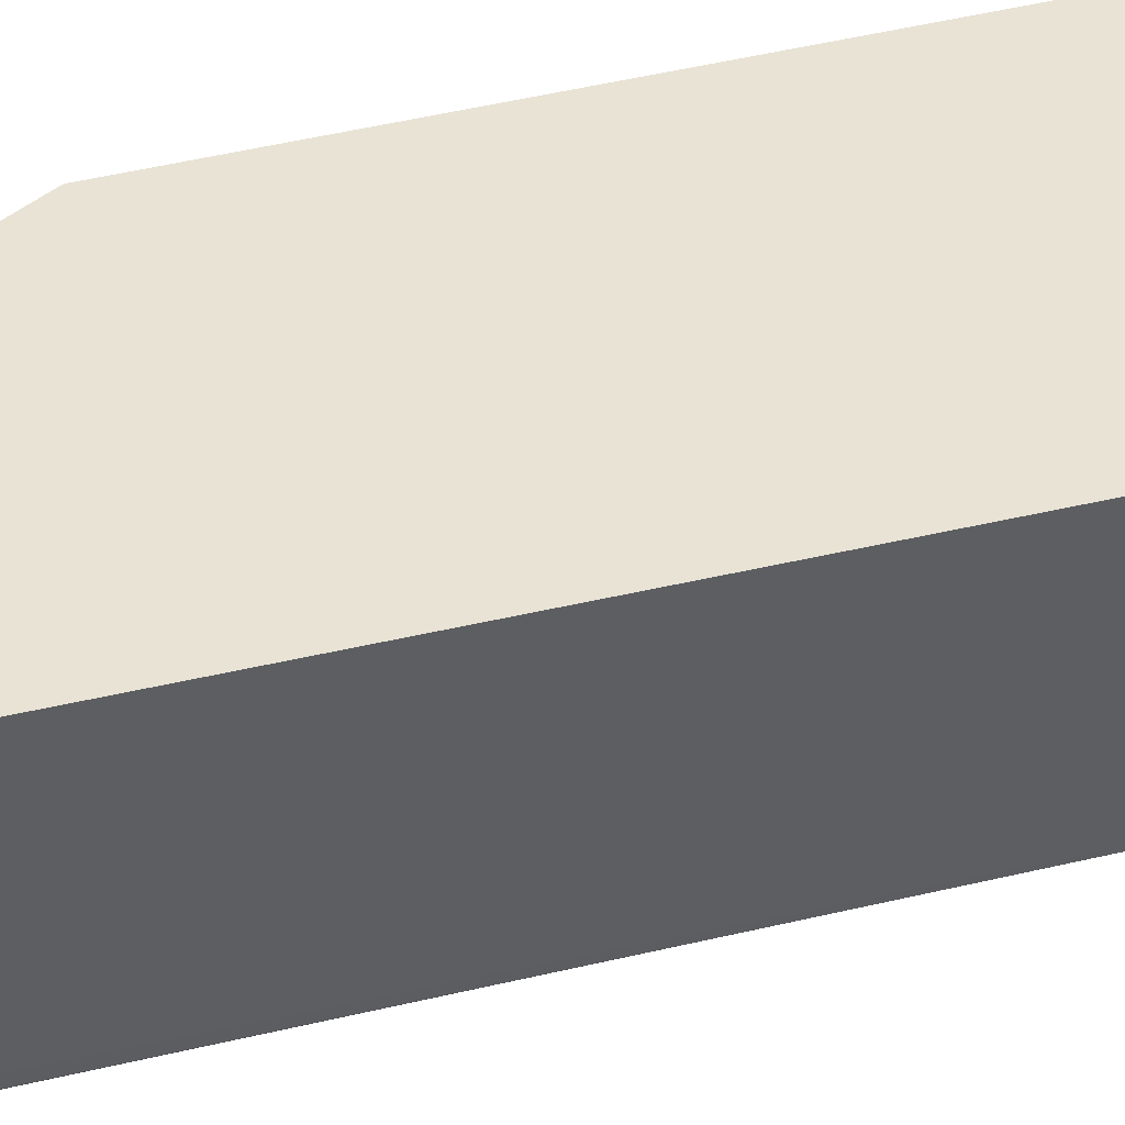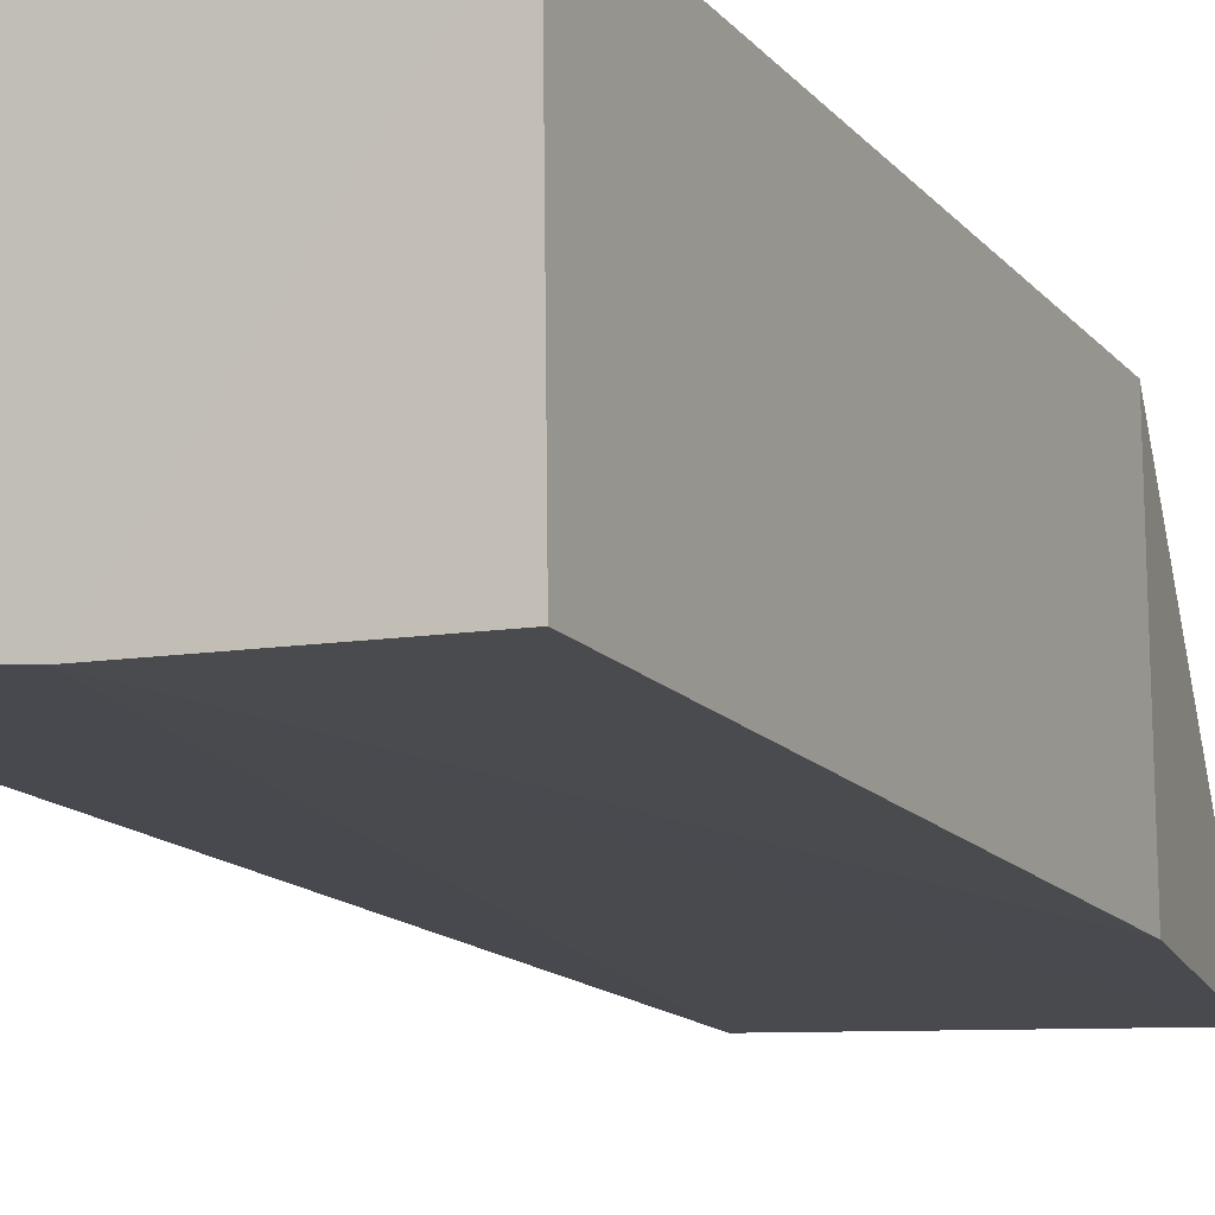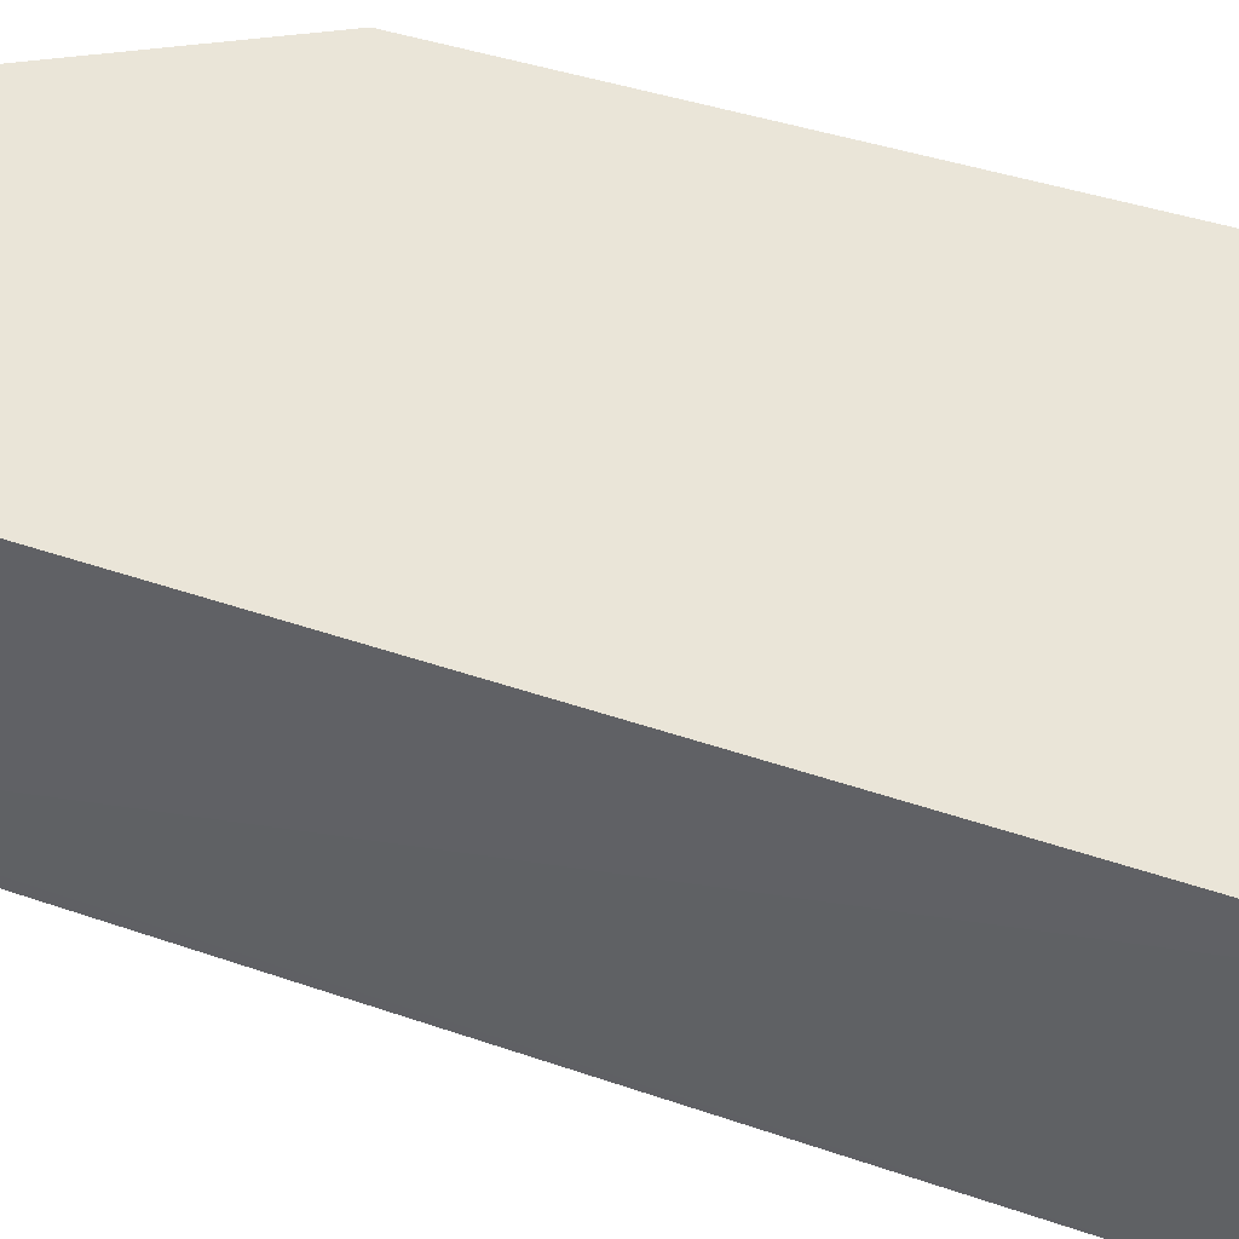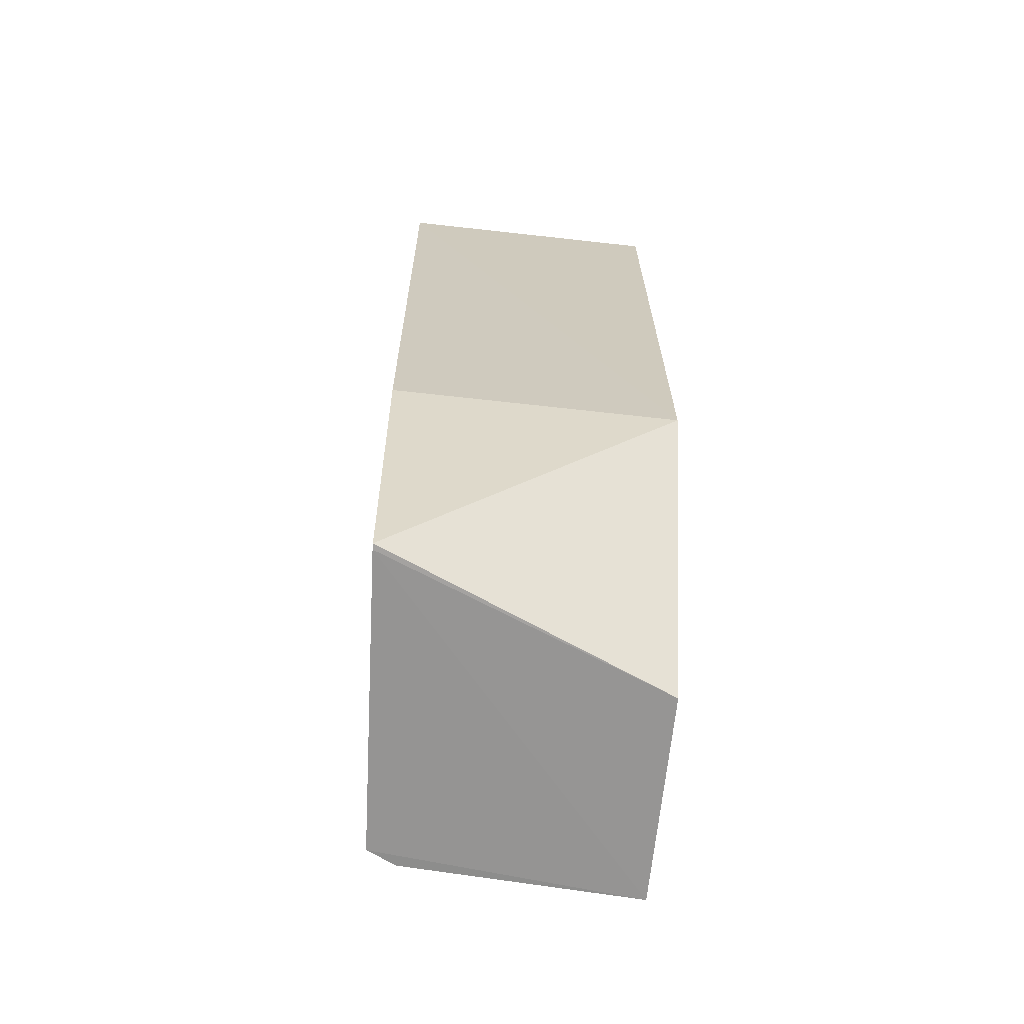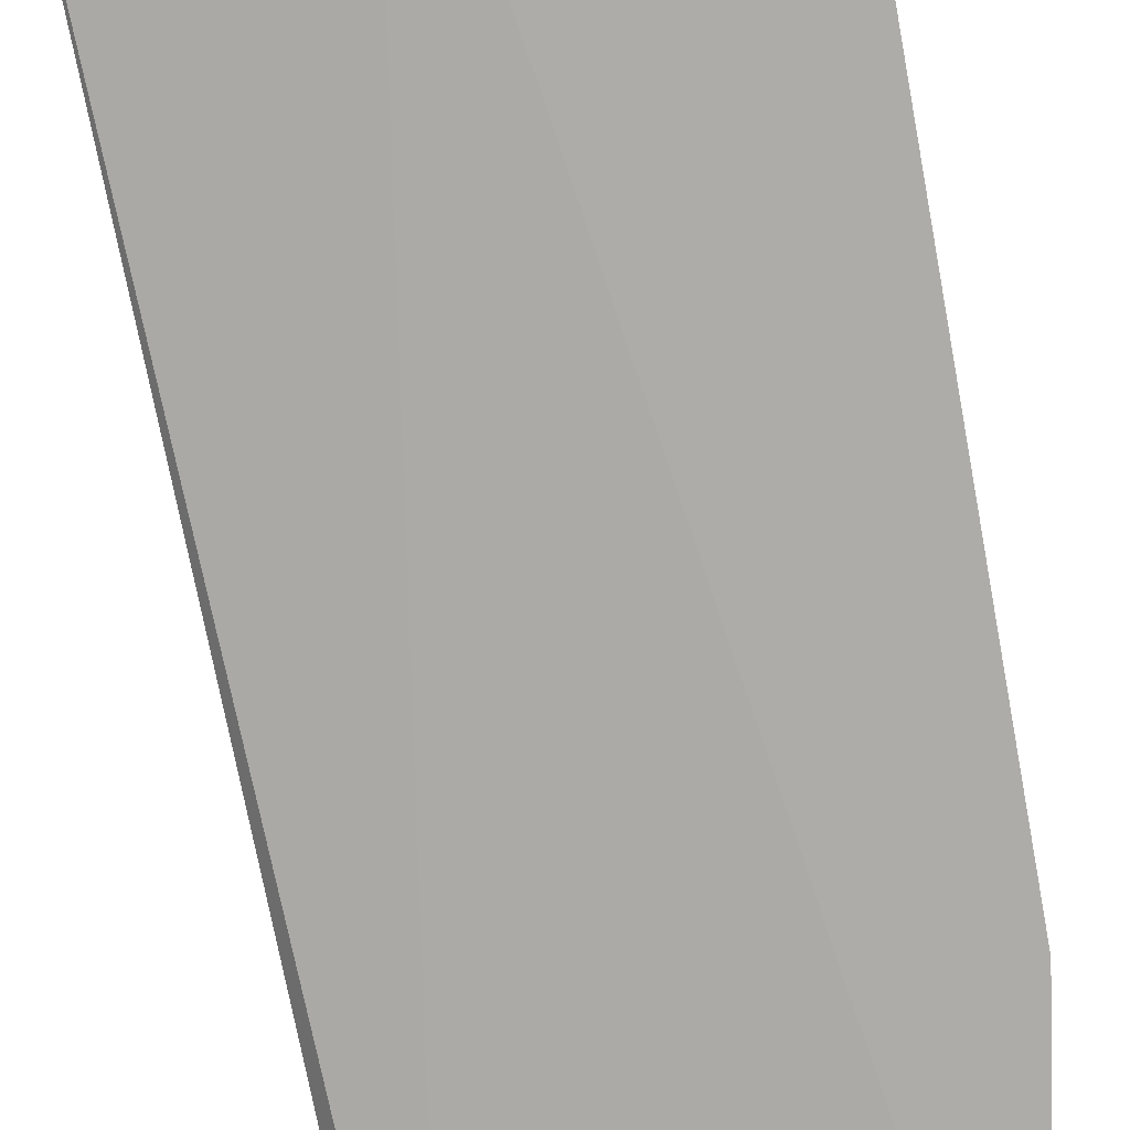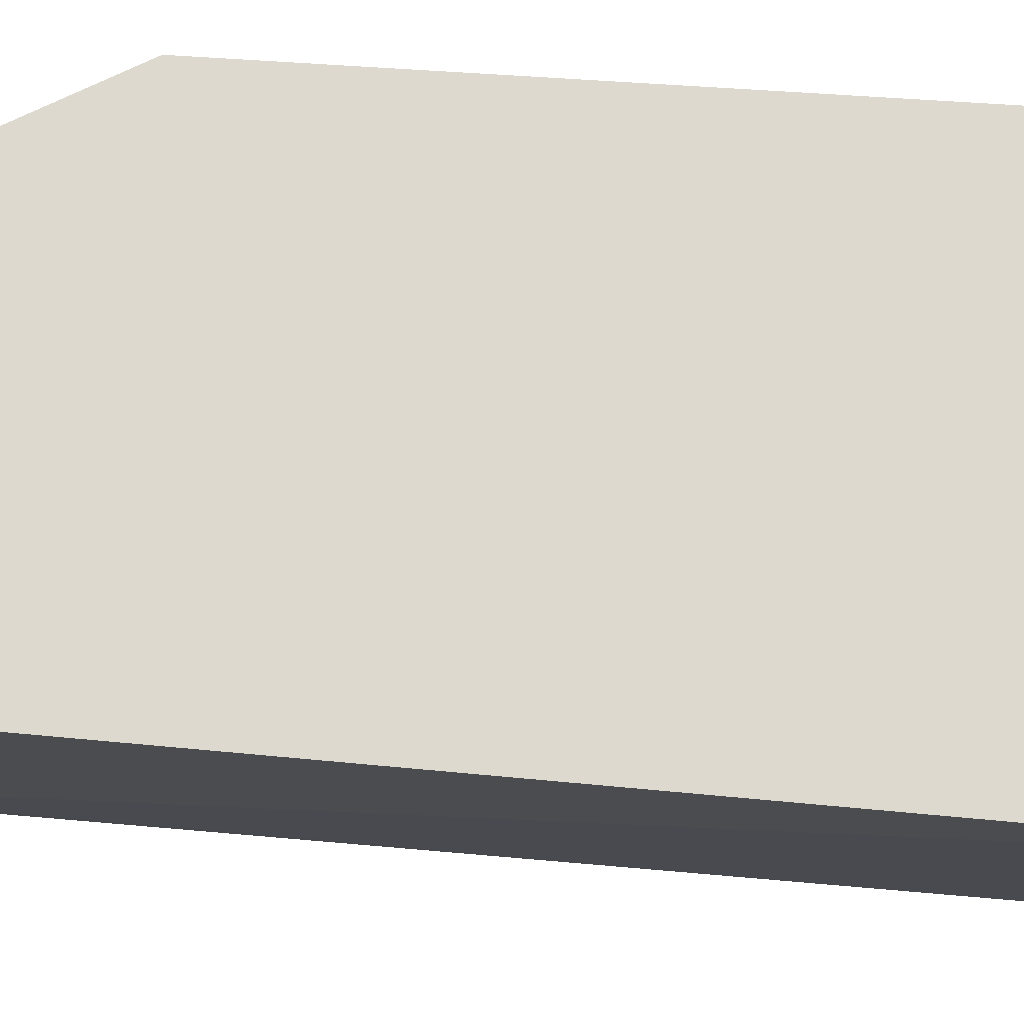
<metadata>
{"format":"obj","ext":"obj","renderer":"f3d","projection":"perspective","resolution":1024,"background":"white","views":[{"elev":41.0,"azim":-108.0,"up":"+Y"},{"elev":-14.8,"azim":25.0,"up":"+Y"},{"elev":44.7,"azim":-69.5,"up":"+Y"},{"elev":-67.4,"azim":83.9,"up":"+Z"},{"elev":-77.8,"azim":10.3,"up":"+Y"},{"elev":71.7,"azim":-86.3,"up":"+Y"}]}
</metadata>
<code>
v -0.01962 0.0004033 0.1004
v -0.01951 -0.01382 0.1002
v -0.0216 -0.01345 0.05266
v -0.03807 0.0004068 0.05265
v -0.03935 0.0004087 0.1004
v -0.01962 0.0004033 0.06658
v -0.03828 -0.01259 0.1004
v -0.02757 0.0004033 0.05266
v -0.01954 -0.01361 0.06658
v -0.02947 -0.01349 0.1004
v -0.03747 -0.01114 0.0527
v -0.02188 -0.01344 0.05264
v -0.03677 -0.01257 0.05268
v -0.03741 -0.01192 0.05471
v -0.02351 -0.01343 0.06062
f 6 5 1
f 6 4 5
f 6 1 2
f 7 1 5
f 8 6 3
f 8 4 6
f 9 6 2
f 9 3 6
f 10 2 1
f 10 1 7
f 10 9 2
f 11 7 5
f 11 5 4
f 12 8 3
f 12 4 8
f 13 11 4
f 13 4 12
f 13 10 7
f 14 13 7
f 14 7 11
f 14 11 13
f 15 13 12
f 15 10 13
f 15 9 10
f 15 12 3
f 15 3 9

</code>
